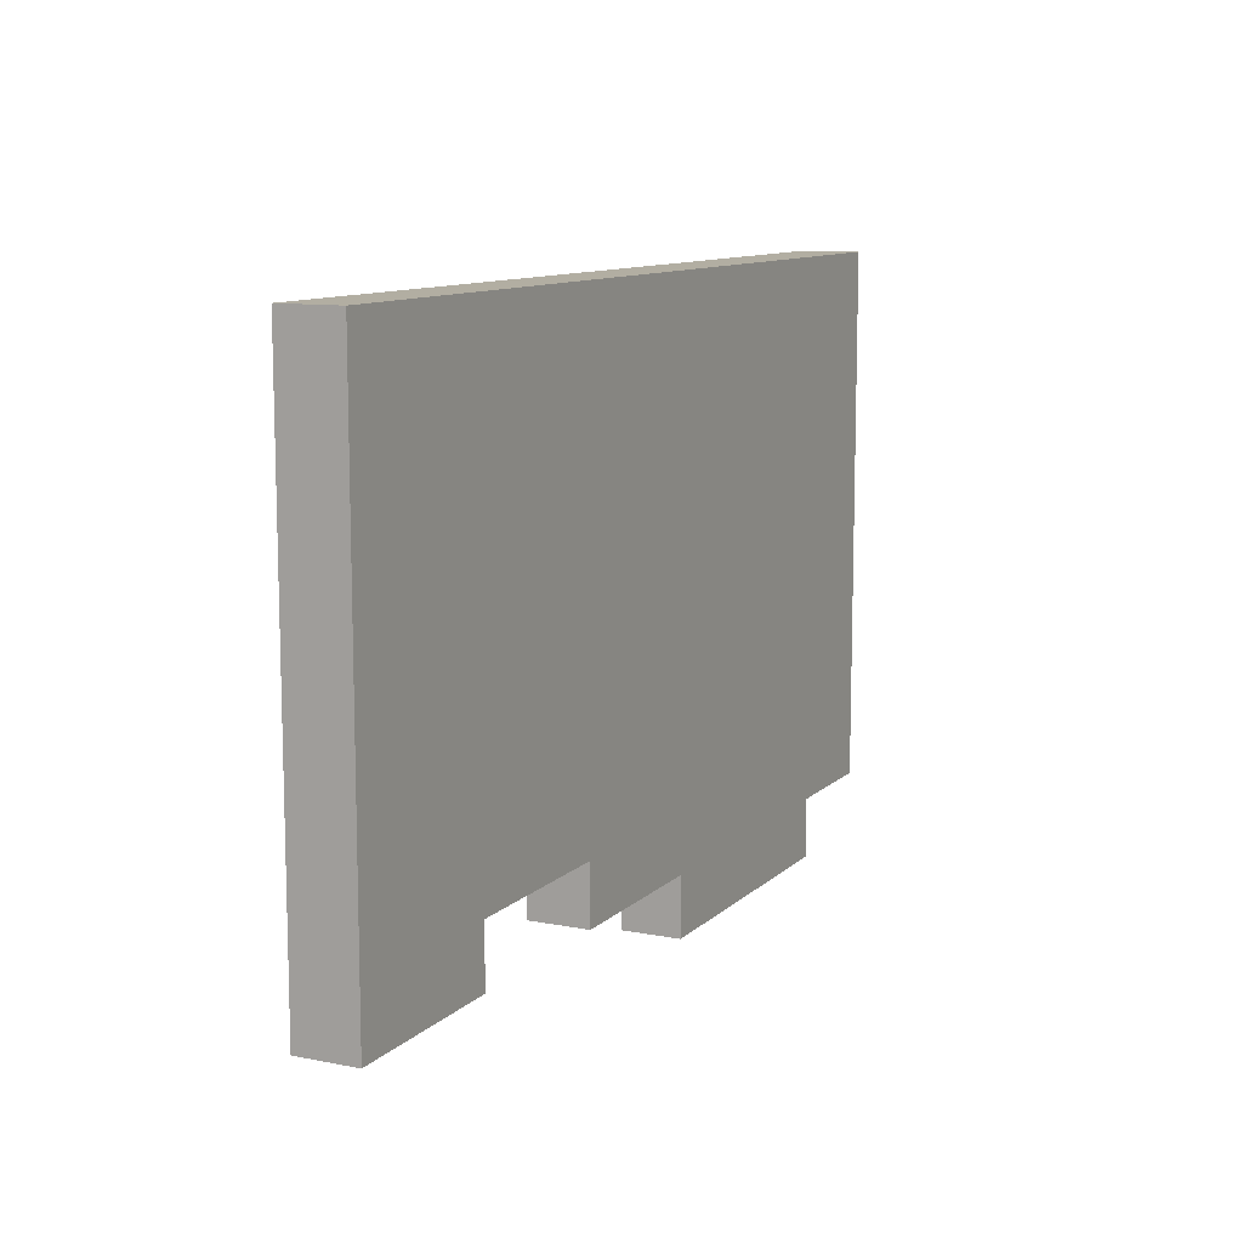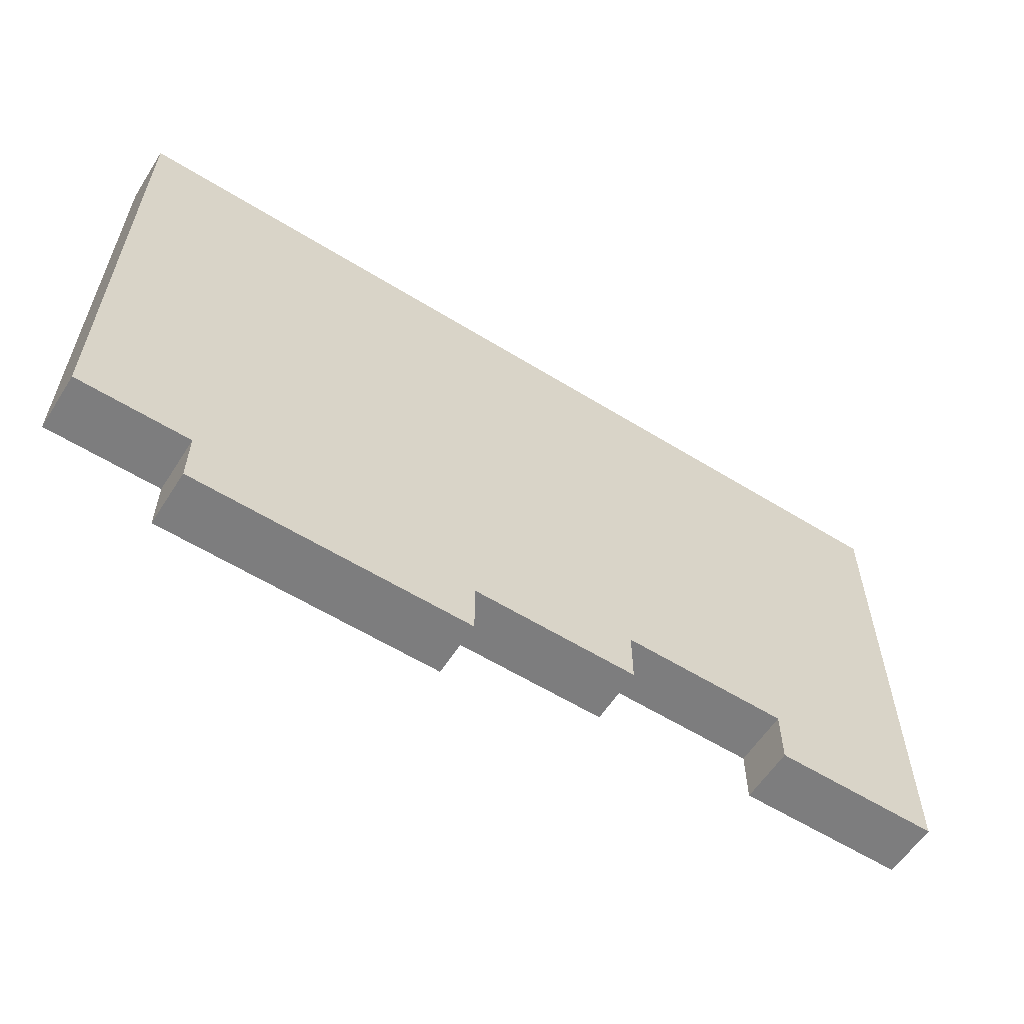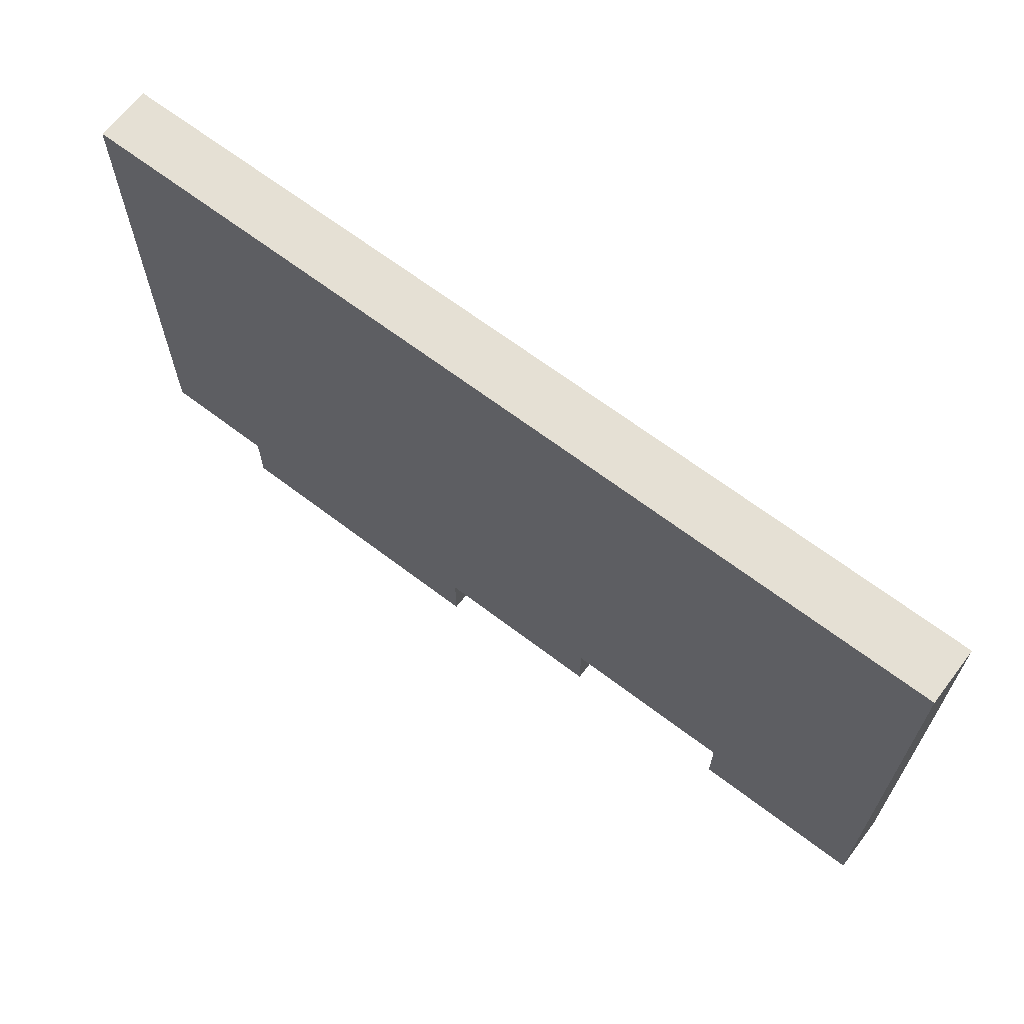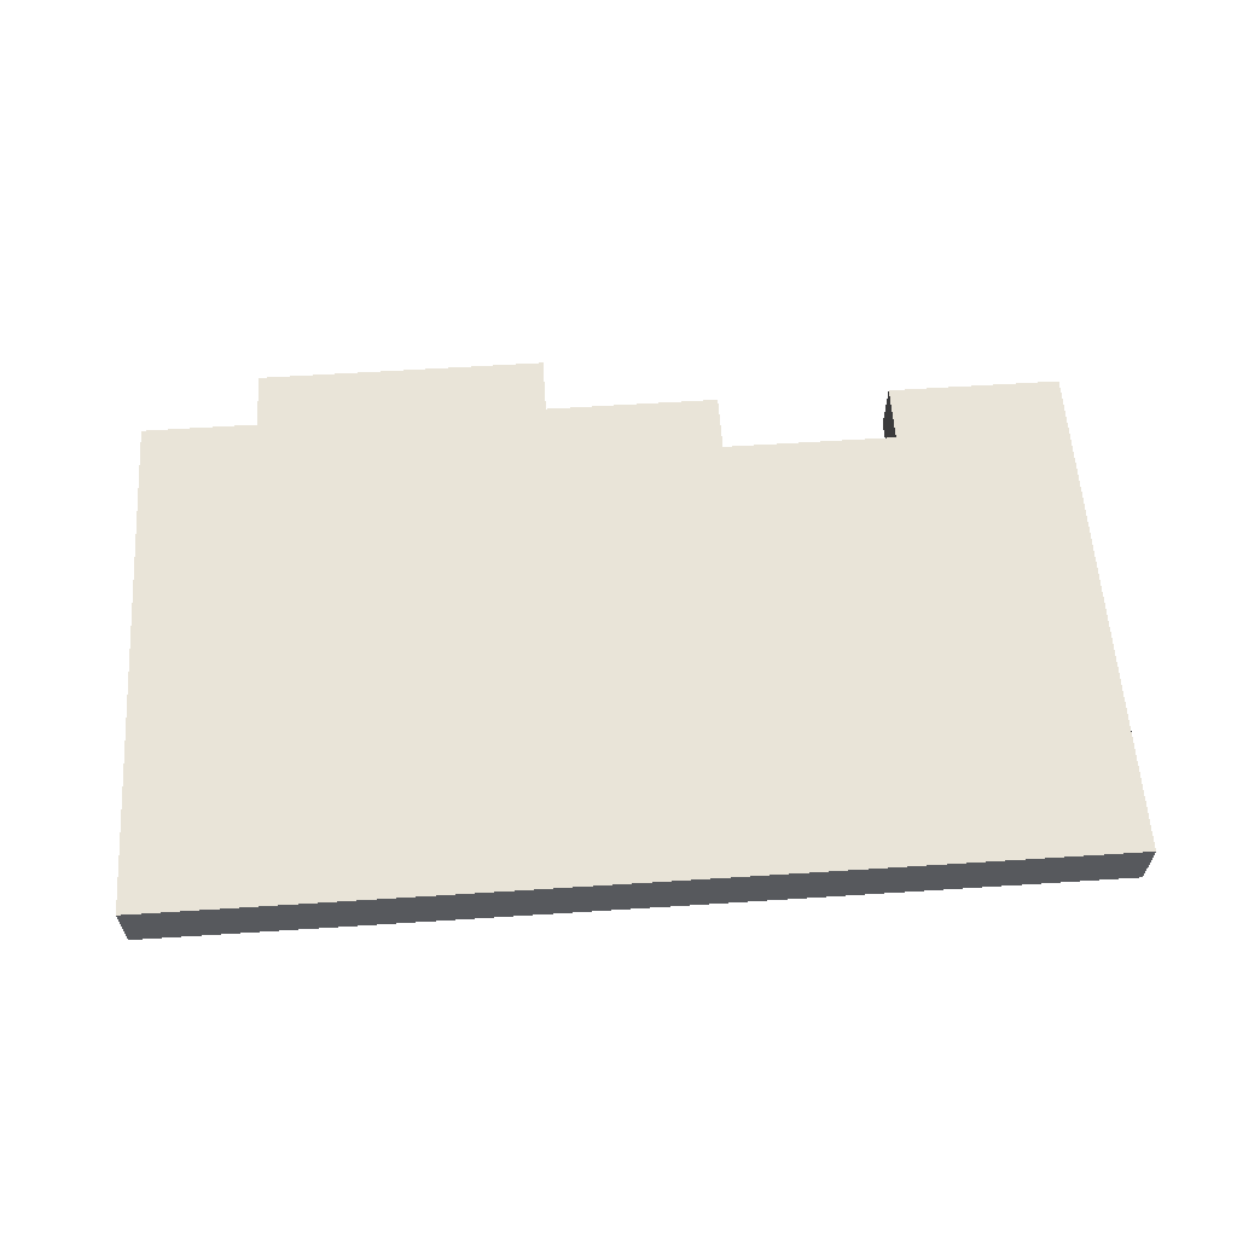
<metadata>
{"format":"obj","ext":"obj","renderer":"f3d","projection":"perspective","resolution":1024,"background":"white","views":[{"elev":10.7,"azim":116.2,"up":"+Z"},{"elev":-59.1,"azim":-32.5,"up":"+Z"},{"elev":65.6,"azim":37.5,"up":"+Z"},{"elev":59.8,"azim":-3.8,"up":"+Y"}]}
</metadata>
<code>
o
v -14.7 0 4.9
v -14.2 0 4.9
v -14.7 0.1 4.9
v -14.2 0.1 4.9
v -14.9 0 5
v -14.7 0 5
v -14.2 0 5
v -13.9 0 5
v -13.6 0 5
v -13.3 0 5
v -14.9 0.1 5
v -14.7 0.1 5
v -14.2 0.1 5
v -13.9 0.1 5
v -13.6 0.1 5
v -13.3 0.1 5
v -13.9 0 5.1
v -13.6 0 5.1
v -13.9 0.1 5.1
v -13.6 0.1 5.1
v -14.9 0 5.9
v -14.8 0 5.9
v -14.4 0 5.9
v -14.3 0 5.9
v -14.2 0 5.9
v -14.1 0 5.9
v -14 0 5.9
v -13.9 0 5.9
v -13.8 0 5.9
v -13.7 0 5.9
v -13.6 0 5.9
v -13.4 0 5.9
v -13.3 0 5.9
v -14.9 0.1 5.9
v -14.8 0.1 5.9
v -14.4 0.1 5.9
v -14.3 0.1 5.9
v -14.2 0.1 5.9
v -14.1 0.1 5.9
v -14 0.1 5.9
v -13.9 0.1 5.9
v -13.8 0.1 5.9
v -13.7 0.1 5.9
v -13.6 0.1 5.9
v -13.4 0.1 5.9
v -13.3 0.1 5.9
v -14.9 0 5
v -14.9 0.1 5
v -14.9 0 5.1
v -14.9 0.1 5.1
v -14.9 0 5.3
v -14.9 0.1 5.3
v -14.9 0 5.5
v -14.9 0.1 5.5
v -14.9 0 5.6
v -14.9 0.1 5.6
v -14.9 0 5.9
v -14.9 0.1 5.9
v -14.7 0 4.9
v -14.7 0.1 4.9
v -14.7 0 5
v -14.7 0.1 5
v -13.6 0 5
v -13.6 0.1 5
v -13.6 0 5.1
v -13.6 0.1 5.1
v -14.2 0 4.9
v -14.2 0.1 4.9
v -14.2 0 5
v -14.2 0.1 5
v -13.9 0 5
v -13.9 0.1 5
v -13.9 0 5.1
v -13.9 0.1 5.1
v -13.3 0 5
v -13.3 0.1 5
v -13.3 0 5.1
v -13.3 0.1 5.1
v -13.3 0 5.2
v -13.3 0.1 5.2
v -13.3 0 5.3
v -13.3 0.1 5.3
v -13.3 0 5.4
v -13.3 0.1 5.4
v -13.3 0 5.5
v -13.3 0.1 5.5
v -13.3 0 5.6
v -13.3 0.1 5.6
v -13.3 0 5.7
v -13.3 0.1 5.7
v -13.3 0 5.8
v -13.3 0.1 5.8
v -13.3 0 5.9
v -13.3 0.1 5.9
v -14.9 0 5
v -14.9 0 5.1
v -14.9 0 5.3
v -14.9 0 5.5
v -14.9 0 5.6
v -14.9 0 5.9
v -14.8 0 5.4
v -14.8 0 5.5
v -14.8 0 5.6
v -14.8 0 5.7
v -14.8 0 5.8
v -14.8 0 5.9
v -14.7 0 4.9
v -14.7 0 5
v -14.7 0 5.2
v -14.7 0 5.3
v -14.7 0 5.4
v -14.7 0 5.5
v -14.7 0 5.6
v -14.7 0 5.7
v -14.6 0 5
v -14.6 0 5.1
v -14.6 0 5.2
v -14.6 0 5.3
v -14.6 0 5.4
v -14.6 0 5.7
v -14.6 0 5.8
v -14.5 0 5.4
v -14.5 0 5.5
v -14.5 0 5.6
v -14.5 0 5.7
v -14.4 0 5.1
v -14.4 0 5.2
v -14.4 0 5.3
v -14.4 0 5.4
v -14.4 0 5.5
v -14.4 0 5.6
v -14.4 0 5.7
v -14.4 0 5.8
v -14.4 0 5.9
v -14.3 0 5
v -14.3 0 5.1
v -14.3 0 5.2
v -14.3 0 5.3
v -14.3 0 5.4
v -14.3 0 5.5
v -14.3 0 5.6
v -14.3 0 5.8
v -14.3 0 5.9
v -14.2 0 4.9
v -14.2 0 5
v -14.2 0 5.2
v -14.2 0 5.3
v -14.2 0 5.4
v -14.2 0 5.7
v -14.2 0 5.9
v -14.1 0 5.2
v -14.1 0 5.3
v -14.1 0 5.4
v -14.1 0 5.7
v -14.1 0 5.9
v -14 0 5.1
v -14 0 5.2
v -14 0 5.3
v -14 0 5.4
v -14 0 5.6
v -14 0 5.8
v -14 0 5.9
v -13.9 0 5
v -13.9 0 5.1
v -13.9 0 5.3
v -13.9 0 5.4
v -13.9 0 5.5
v -13.9 0 5.6
v -13.9 0 5.7
v -13.9 0 5.8
v -13.9 0 5.9
v -13.8 0 5.4
v -13.8 0 5.5
v -13.8 0 5.6
v -13.8 0 5.7
v -13.8 0 5.8
v -13.8 0 5.9
v -13.7 0 5.3
v -13.7 0 5.4
v -13.7 0 5.5
v -13.7 0 5.6
v -13.7 0 5.7
v -13.7 0 5.8
v -13.7 0 5.9
v -13.6 0 5
v -13.6 0 5.1
v -13.6 0 5.3
v -13.6 0 5.4
v -13.6 0 5.5
v -13.6 0 5.7
v -13.6 0 5.8
v -13.6 0 5.9
v -13.5 0 5.1
v -13.5 0 5.2
v -13.5 0 5.3
v -13.5 0 5.4
v -13.5 0 5.5
v -13.5 0 5.6
v -13.5 0 5.7
v -13.4 0 5.2
v -13.4 0 5.3
v -13.4 0 5.5
v -13.4 0 5.6
v -13.4 0 5.7
v -13.4 0 5.8
v -13.4 0 5.9
v -13.3 0 5
v -13.3 0 5.1
v -13.3 0 5.2
v -13.3 0 5.3
v -13.3 0 5.4
v -13.3 0 5.5
v -13.3 0 5.6
v -13.3 0 5.7
v -13.3 0 5.8
v -13.3 0 5.9
v -14.9 0.1 5
v -14.9 0.1 5.1
v -14.9 0.1 5.3
v -14.9 0.1 5.5
v -14.9 0.1 5.6
v -14.9 0.1 5.9
v -14.8 0.1 5.4
v -14.8 0.1 5.5
v -14.8 0.1 5.6
v -14.8 0.1 5.7
v -14.8 0.1 5.8
v -14.8 0.1 5.9
v -14.7 0.1 4.9
v -14.7 0.1 5
v -14.7 0.1 5.2
v -14.7 0.1 5.3
v -14.7 0.1 5.4
v -14.7 0.1 5.5
v -14.7 0.1 5.6
v -14.7 0.1 5.7
v -14.6 0.1 5
v -14.6 0.1 5.1
v -14.6 0.1 5.2
v -14.6 0.1 5.3
v -14.6 0.1 5.4
v -14.6 0.1 5.7
v -14.6 0.1 5.8
v -14.5 0.1 5.4
v -14.5 0.1 5.5
v -14.5 0.1 5.6
v -14.5 0.1 5.7
v -14.4 0.1 5.1
v -14.4 0.1 5.2
v -14.4 0.1 5.3
v -14.4 0.1 5.4
v -14.4 0.1 5.5
v -14.4 0.1 5.6
v -14.4 0.1 5.7
v -14.4 0.1 5.8
v -14.4 0.1 5.9
v -14.3 0.1 5
v -14.3 0.1 5.1
v -14.3 0.1 5.2
v -14.3 0.1 5.3
v -14.3 0.1 5.4
v -14.3 0.1 5.5
v -14.3 0.1 5.6
v -14.3 0.1 5.8
v -14.3 0.1 5.9
v -14.2 0.1 4.9
v -14.2 0.1 5
v -14.2 0.1 5.2
v -14.2 0.1 5.3
v -14.2 0.1 5.4
v -14.2 0.1 5.7
v -14.2 0.1 5.9
v -14.1 0.1 5.2
v -14.1 0.1 5.3
v -14.1 0.1 5.4
v -14.1 0.1 5.7
v -14.1 0.1 5.9
v -14 0.1 5.1
v -14 0.1 5.2
v -14 0.1 5.3
v -14 0.1 5.4
v -14 0.1 5.6
v -14 0.1 5.8
v -14 0.1 5.9
v -13.9 0.1 5
v -13.9 0.1 5.1
v -13.9 0.1 5.3
v -13.9 0.1 5.4
v -13.9 0.1 5.5
v -13.9 0.1 5.6
v -13.9 0.1 5.7
v -13.9 0.1 5.8
v -13.9 0.1 5.9
v -13.8 0.1 5.4
v -13.8 0.1 5.5
v -13.8 0.1 5.6
v -13.8 0.1 5.7
v -13.8 0.1 5.8
v -13.8 0.1 5.9
v -13.7 0.1 5.3
v -13.7 0.1 5.4
v -13.7 0.1 5.5
v -13.7 0.1 5.6
v -13.7 0.1 5.7
v -13.7 0.1 5.8
v -13.7 0.1 5.9
v -13.6 0.1 5
v -13.6 0.1 5.1
v -13.6 0.1 5.3
v -13.6 0.1 5.4
v -13.6 0.1 5.5
v -13.6 0.1 5.7
v -13.6 0.1 5.8
v -13.6 0.1 5.9
v -13.5 0.1 5.1
v -13.5 0.1 5.2
v -13.5 0.1 5.3
v -13.5 0.1 5.4
v -13.5 0.1 5.5
v -13.5 0.1 5.6
v -13.5 0.1 5.7
v -13.4 0.1 5.2
v -13.4 0.1 5.3
v -13.4 0.1 5.5
v -13.4 0.1 5.6
v -13.4 0.1 5.7
v -13.4 0.1 5.8
v -13.4 0.1 5.9
v -13.3 0.1 5
v -13.3 0.1 5.1
v -13.3 0.1 5.2
v -13.3 0.1 5.3
v -13.3 0.1 5.4
v -13.3 0.1 5.5
v -13.3 0.1 5.6
v -13.3 0.1 5.7
v -13.3 0.1 5.8
v -13.3 0.1 5.9
f 3 2 1
f 4 2 3
f 11 6 5
f 12 6 11
f 13 8 7
f 14 8 13
f 15 10 9
f 16 10 15
f 19 18 17
f 20 18 19
f 21 22 34
f 22 23 35
f 34 22 35
f 23 24 36
f 35 23 36
f 24 25 37
f 36 24 37
f 25 26 38
f 37 25 38
f 26 27 39
f 38 26 39
f 27 28 40
f 39 27 40
f 28 29 41
f 40 28 41
f 29 30 42
f 41 29 42
f 30 31 43
f 42 30 43
f 31 32 44
f 43 31 44
f 32 33 45
f 44 32 45
f 45 33 46
f 49 48 47
f 50 48 49
f 51 50 49
f 52 50 51
f 53 52 51
f 54 52 53
f 55 54 53
f 56 54 55
f 57 56 55
f 58 56 57
f 61 60 59
f 62 60 61
f 65 64 63
f 66 64 65
f 67 68 69
f 69 68 70
f 71 72 73
f 73 72 74
f 75 76 77
f 77 76 78
f 77 78 79
f 79 78 80
f 79 80 81
f 81 80 82
f 81 82 83
f 83 82 84
f 83 84 85
f 85 84 86
f 85 86 87
f 87 86 88
f 87 88 89
f 89 88 90
f 89 90 91
f 91 90 92
f 91 92 93
f 93 92 94
f 101 98 97
f 102 99 98
f 102 98 101
f 103 100 99
f 103 99 102
f 104 100 103
f 105 100 104
f 106 100 105
f 108 96 95
f 109 97 96
f 110 101 97
f 110 97 109
f 111 102 101
f 111 101 110
f 112 103 102
f 112 102 111
f 113 104 103
f 113 103 112
f 114 105 104
f 114 104 113
f 115 108 107
f 115 96 108
f 116 109 96
f 116 96 115
f 117 110 109
f 117 109 116
f 117 111 110
f 118 111 117
f 119 112 111
f 119 111 118
f 120 105 114
f 120 114 113
f 120 113 112
f 121 106 105
f 121 105 120
f 122 112 119
f 122 119 118
f 123 120 112
f 123 112 122
f 124 120 123
f 125 121 120
f 125 120 124
f 126 116 115
f 126 117 116
f 127 118 117
f 127 117 126
f 128 122 118
f 128 118 127
f 128 123 122
f 129 123 128
f 130 124 123
f 130 123 129
f 131 125 124
f 131 124 130
f 132 121 125
f 132 125 131
f 133 106 121
f 133 121 132
f 134 106 133
f 135 115 107
f 135 126 115
f 135 127 126
f 136 127 135
f 137 128 127
f 137 127 136
f 138 129 128
f 138 128 137
f 139 130 129
f 139 129 138
f 140 131 130
f 140 130 139
f 141 132 131
f 141 131 140
f 142 134 133
f 142 133 132
f 143 134 142
f 144 136 135
f 144 135 107
f 145 136 144
f 146 137 136
f 146 138 137
f 147 139 138
f 147 138 146
f 148 140 139
f 148 139 147
f 148 141 140
f 149 132 141
f 149 141 148
f 149 143 142
f 149 142 132
f 150 143 149
f 151 147 146
f 151 146 136
f 151 148 147
f 152 148 151
f 153 149 148
f 153 148 152
f 154 150 149
f 154 149 153
f 155 150 154
f 156 136 145
f 156 152 151
f 156 151 136
f 157 152 156
f 158 153 152
f 158 152 157
f 158 154 153
f 159 154 158
f 160 154 159
f 161 155 154
f 162 155 161
f 163 157 156
f 163 156 145
f 164 157 163
f 165 158 157
f 165 159 158
f 166 160 159
f 166 159 165
f 167 160 166
f 168 154 160
f 168 160 167
f 169 161 154
f 169 154 168
f 170 162 161
f 170 161 169
f 171 162 170
f 172 167 166
f 172 166 165
f 173 168 167
f 173 167 172
f 174 169 168
f 174 168 173
f 175 171 170
f 175 169 174
f 175 170 169
f 176 171 175
f 177 171 176
f 178 165 157
f 178 172 165
f 179 173 172
f 179 172 178
f 180 174 173
f 180 173 179
f 181 175 174
f 181 174 180
f 182 176 175
f 182 175 181
f 183 177 176
f 183 176 182
f 184 177 183
f 186 157 164
f 187 178 157
f 187 179 178
f 188 180 179
f 188 179 187
f 189 182 181
f 189 180 188
f 189 181 180
f 190 183 182
f 190 182 189
f 191 184 183
f 191 183 190
f 192 184 191
f 193 186 185
f 193 157 186
f 194 187 157
f 194 157 193
f 195 188 187
f 195 187 194
f 196 189 188
f 196 188 195
f 197 190 189
f 197 189 196
f 198 190 197
f 199 192 191
f 199 190 198
f 199 191 190
f 200 194 193
f 200 195 194
f 200 196 195
f 201 196 200
f 202 198 197
f 202 197 196
f 203 199 198
f 203 198 202
f 204 192 199
f 204 199 203
f 205 192 204
f 206 192 205
f 207 193 185
f 208 200 193
f 208 193 207
f 209 201 200
f 209 200 208
f 210 196 201
f 210 201 209
f 211 202 196
f 211 196 210
f 212 203 202
f 212 202 211
f 213 204 203
f 213 203 212
f 214 205 204
f 214 204 213
f 215 206 205
f 215 205 214
f 216 206 215
f 219 220 223
f 220 221 224
f 223 220 224
f 221 222 225
f 224 221 225
f 225 222 226
f 226 222 227
f 227 222 228
f 217 218 230
f 218 219 231
f 219 223 232
f 231 219 232
f 223 224 233
f 232 223 233
f 224 225 234
f 233 224 234
f 225 226 235
f 234 225 235
f 226 227 236
f 235 226 236
f 229 230 237
f 230 218 237
f 218 231 238
f 237 218 238
f 231 232 239
f 238 231 239
f 232 233 239
f 239 233 240
f 233 234 241
f 240 233 241
f 236 227 242
f 235 236 242
f 234 235 242
f 227 228 243
f 242 227 243
f 241 234 244
f 240 241 244
f 234 242 245
f 244 234 245
f 245 242 246
f 242 243 247
f 246 242 247
f 237 238 248
f 238 239 248
f 239 240 249
f 248 239 249
f 240 244 250
f 249 240 250
f 244 245 250
f 250 245 251
f 245 246 252
f 251 245 252
f 246 247 253
f 252 246 253
f 247 243 254
f 253 247 254
f 243 228 255
f 254 243 255
f 255 228 256
f 229 237 257
f 237 248 257
f 248 249 257
f 257 249 258
f 249 250 259
f 258 249 259
f 250 251 260
f 259 250 260
f 251 252 261
f 260 251 261
f 252 253 262
f 261 252 262
f 253 254 263
f 262 253 263
f 255 256 264
f 254 255 264
f 264 256 265
f 257 258 266
f 229 257 266
f 266 258 267
f 258 259 268
f 259 260 268
f 260 261 269
f 268 260 269
f 261 262 270
f 269 261 270
f 262 263 270
f 263 254 271
f 270 263 271
f 264 265 271
f 254 264 271
f 271 265 272
f 268 269 273
f 258 268 273
f 269 270 273
f 273 270 274
f 270 271 275
f 274 270 275
f 271 272 276
f 275 271 276
f 276 272 277
f 267 258 278
f 273 274 278
f 258 273 278
f 278 274 279
f 274 275 280
f 279 274 280
f 275 276 280
f 280 276 281
f 281 276 282
f 276 277 283
f 283 277 284
f 278 279 285
f 267 278 285
f 285 279 286
f 279 280 287
f 280 281 287
f 281 282 288
f 287 281 288
f 288 282 289
f 282 276 290
f 289 282 290
f 276 283 291
f 290 276 291
f 283 284 292
f 291 283 292
f 292 284 293
f 288 289 294
f 287 288 294
f 289 290 295
f 294 289 295
f 290 291 296
f 295 290 296
f 292 293 297
f 296 291 297
f 291 292 297
f 297 293 298
f 298 293 299
f 279 287 300
f 287 294 300
f 294 295 301
f 300 294 301
f 295 296 302
f 301 295 302
f 296 297 303
f 302 296 303
f 297 298 304
f 303 297 304
f 298 299 305
f 304 298 305
f 305 299 306
f 286 279 308
f 279 300 309
f 300 301 309
f 301 302 310
f 309 301 310
f 303 304 311
f 310 302 311
f 302 303 311
f 304 305 312
f 311 304 312
f 305 306 313
f 312 305 313
f 313 306 314
f 307 308 315
f 308 279 315
f 279 309 316
f 315 279 316
f 309 310 317
f 316 309 317
f 310 311 318
f 317 310 318
f 311 312 319
f 318 311 319
f 319 312 320
f 313 314 321
f 320 312 321
f 312 313 321
f 315 316 322
f 316 317 322
f 317 318 322
f 322 318 323
f 319 320 324
f 318 319 324
f 320 321 325
f 324 320 325
f 321 314 326
f 325 321 326
f 326 314 327
f 327 314 328
f 307 315 329
f 315 322 330
f 329 315 330
f 322 323 331
f 330 322 331
f 323 318 332
f 331 323 332
f 318 324 333
f 332 318 333
f 324 325 334
f 333 324 334
f 325 326 335
f 334 325 335
f 326 327 336
f 335 326 336
f 327 328 337
f 336 327 337
f 337 328 338

</code>
